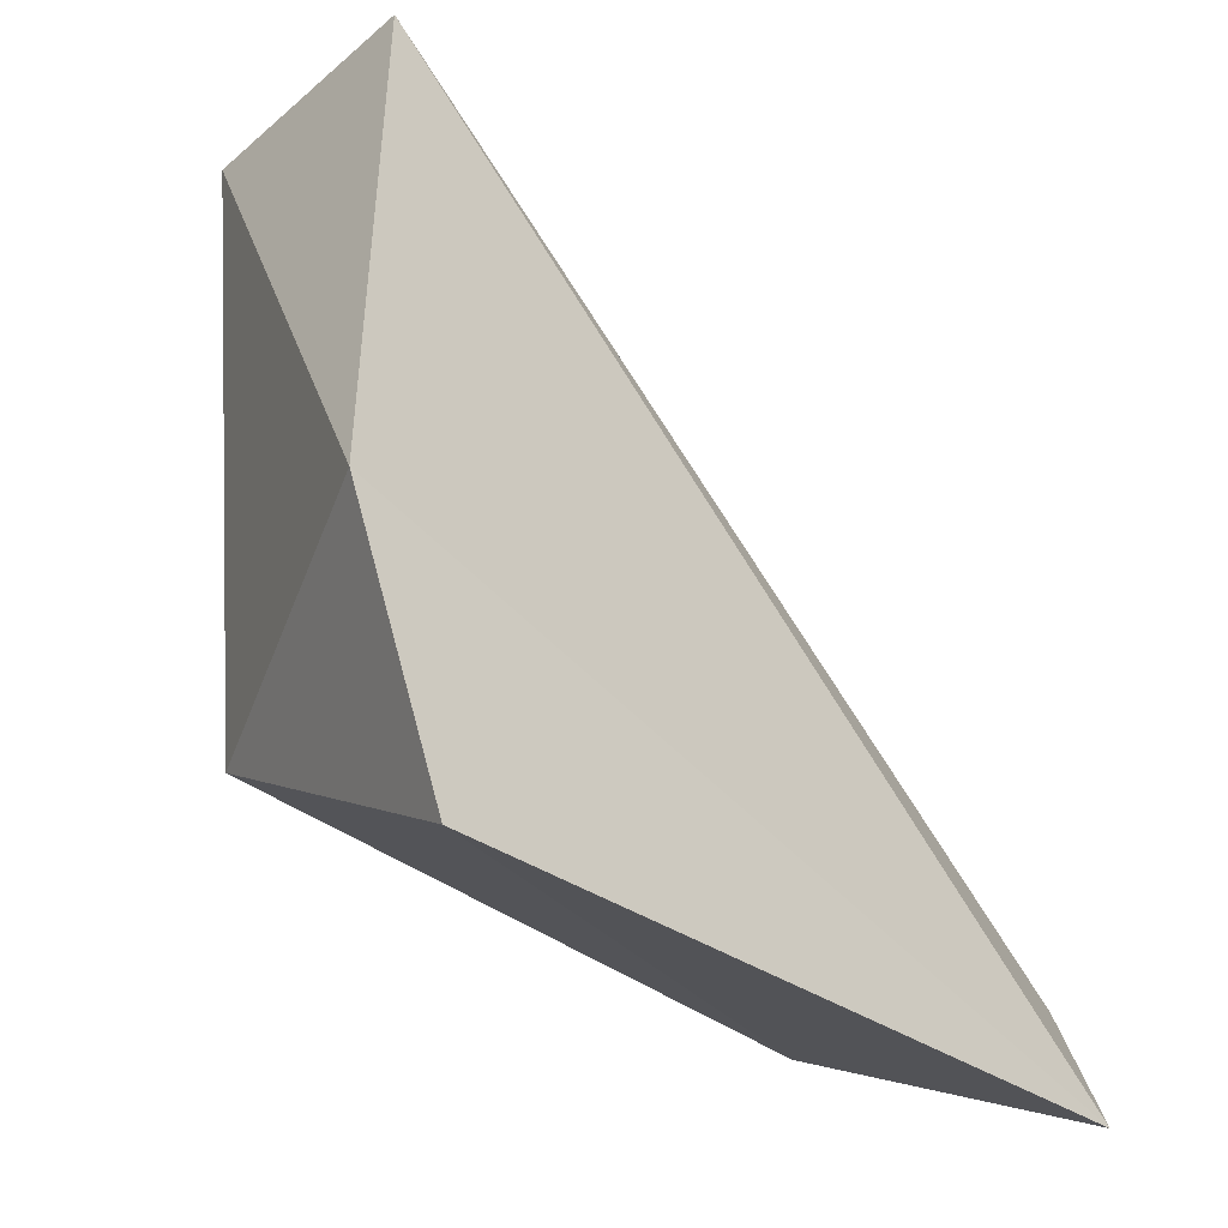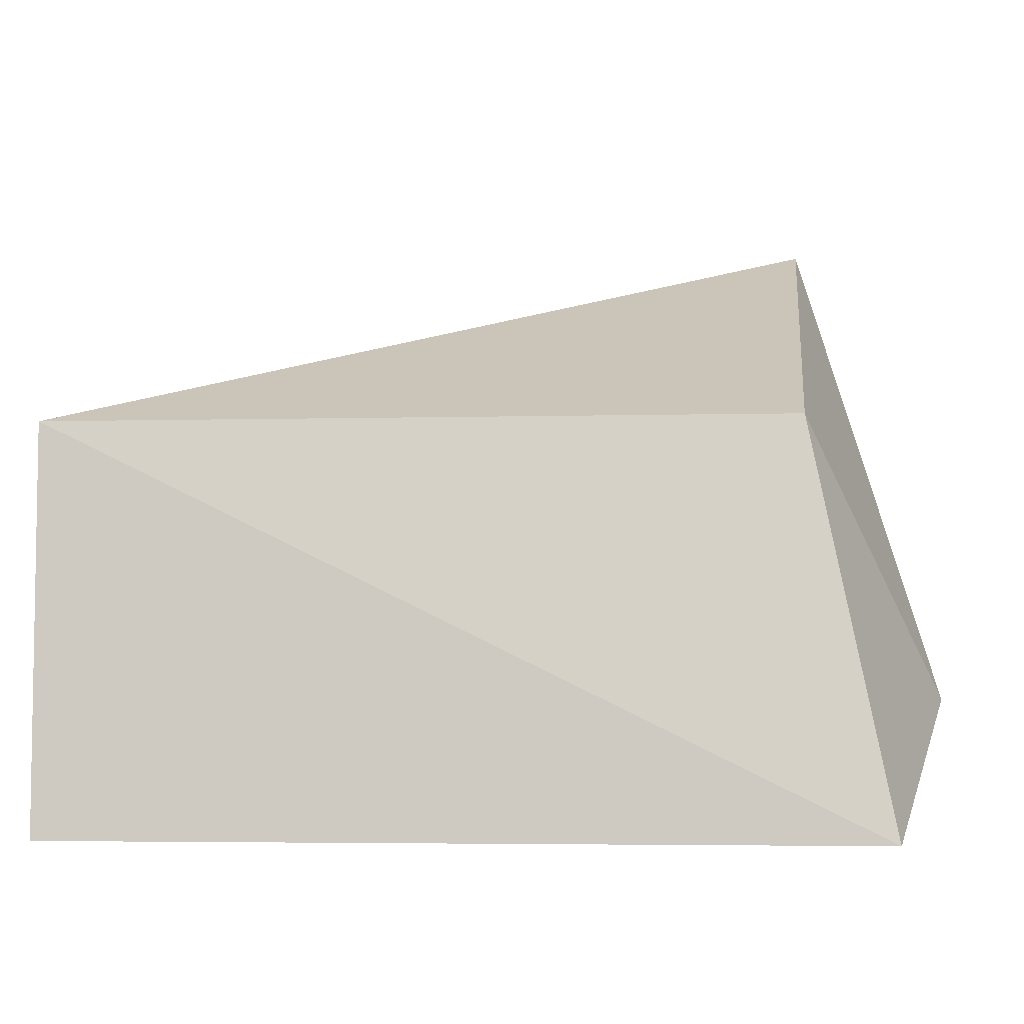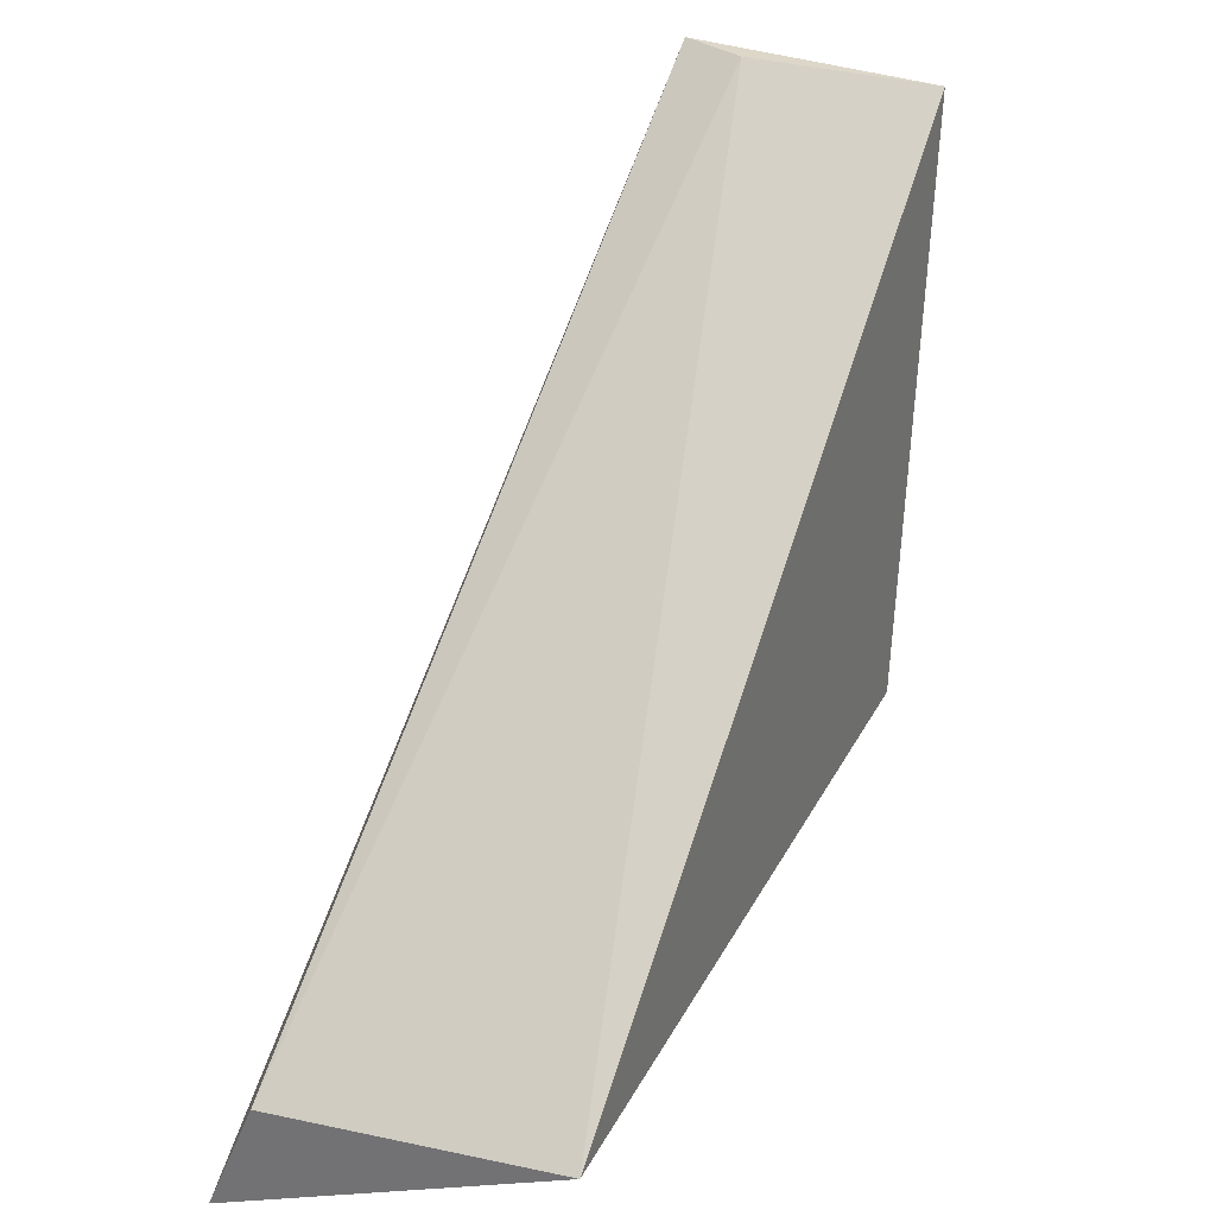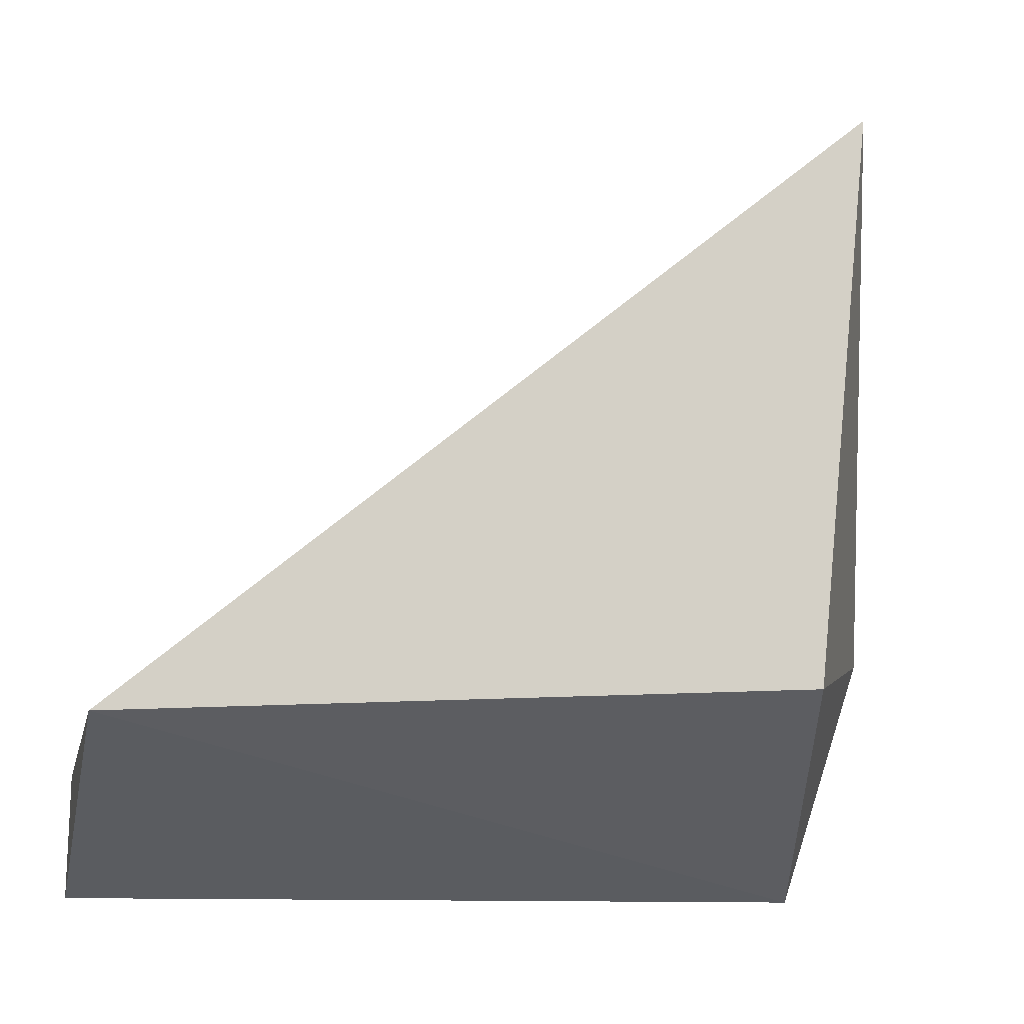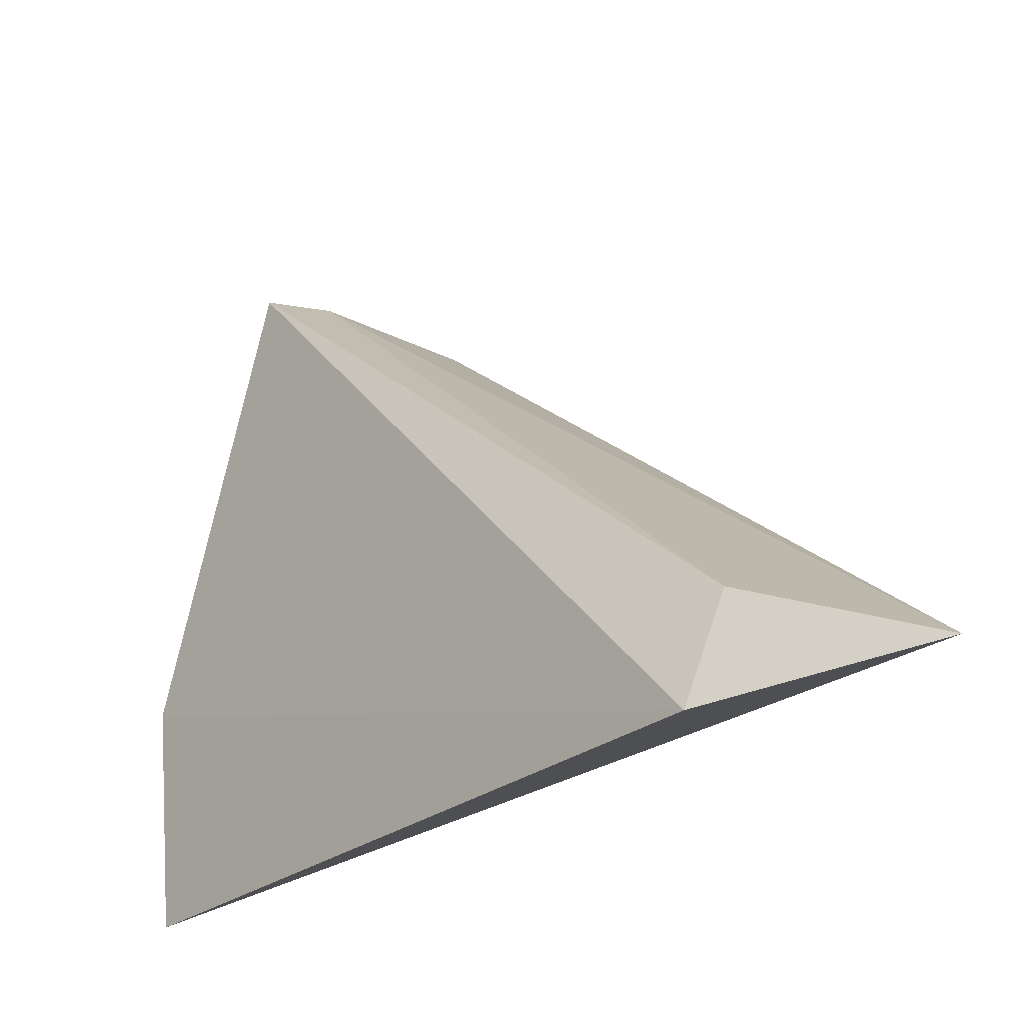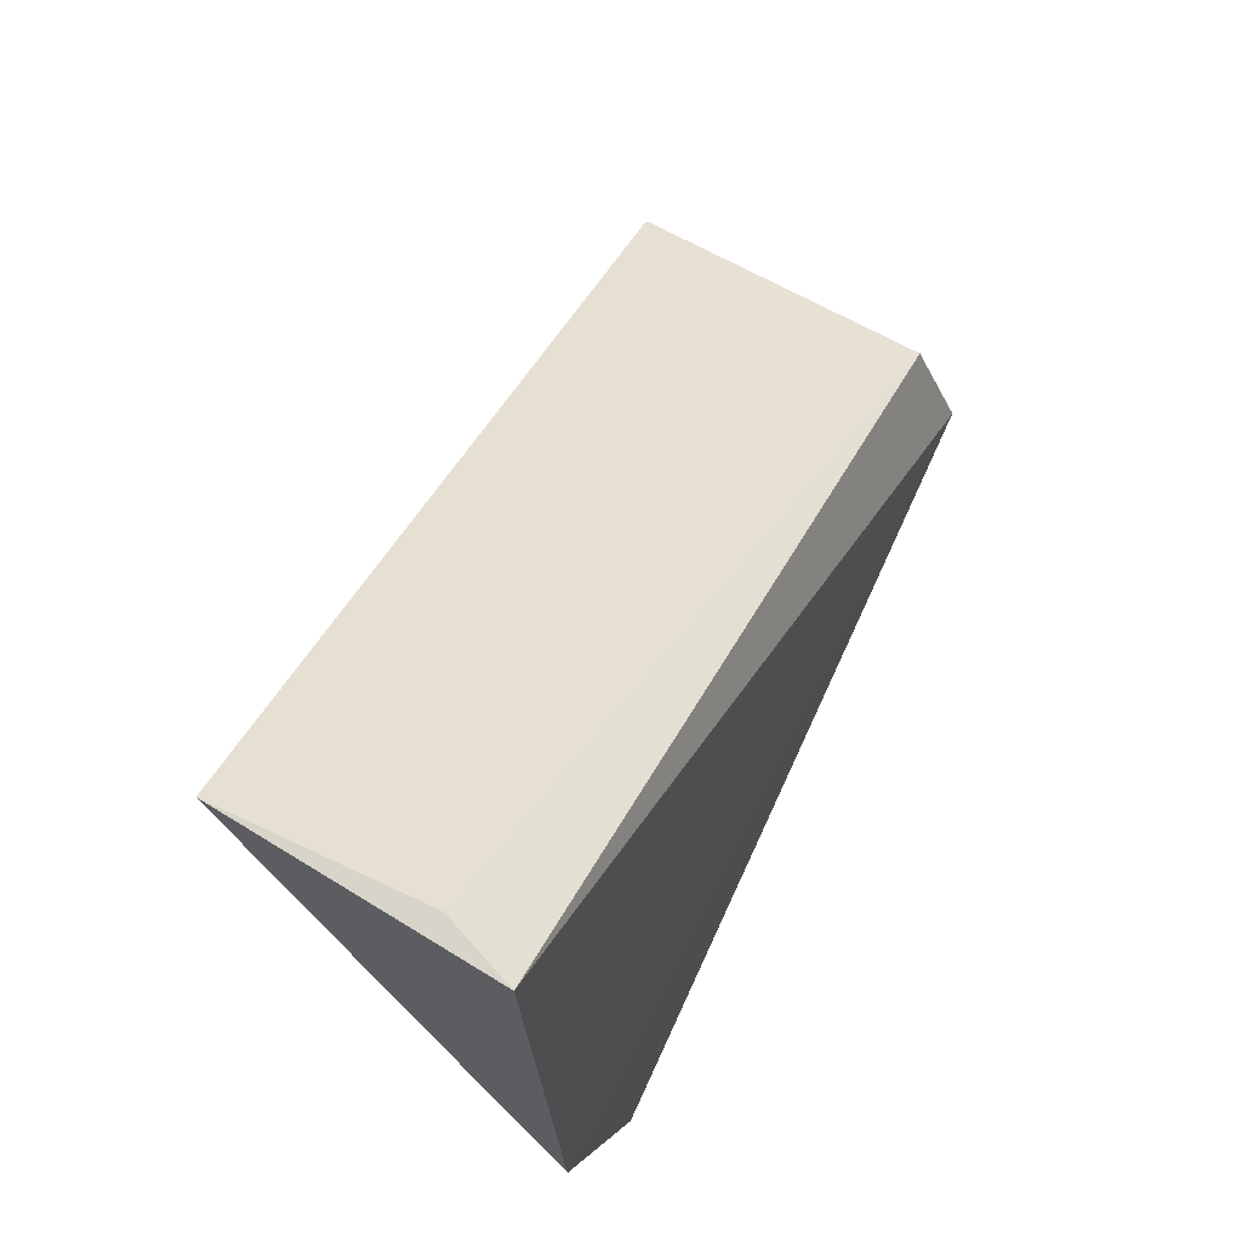
<metadata>
{"format":"obj","ext":"obj","renderer":"f3d","projection":"perspective","resolution":1024,"background":"white","views":[{"elev":-31.2,"azim":43.2,"up":"+Z"},{"elev":-69.6,"azim":-90.4,"up":"+Z"},{"elev":30.4,"azim":-155.6,"up":"+Z"},{"elev":-11.2,"azim":-103.4,"up":"+Z"},{"elev":-26.2,"azim":141.4,"up":"+Z"},{"elev":75.5,"azim":24.8,"up":"+Z"}]}
</metadata>
<code>
v 0.01794 -0.4925 -0.1615
v 0.01919 -0.494 -0.1718
v 0.01965 -0.477 -0.1769
v 0.01965 -0.4821 -0.1769
v 0.01285 -0.4908 -0.1731
v 0.01286 -0.492 -0.1615
v 0.01965 -0.4924 -0.1769
v 0.01286 -0.477 -0.1738
v 0.01661 -0.492 -0.1615
v 0.01867 -0.477 -0.1745
f 1 2 3
f 3 2 4
f 6 5 2
f 6 2 1
f 7 4 2
f 7 2 5
f 8 3 4
f 8 7 5
f 8 4 7
f 8 5 6
f 9 8 6
f 9 6 1
f 10 1 3
f 10 3 8
f 10 9 1
f 10 8 9

</code>
